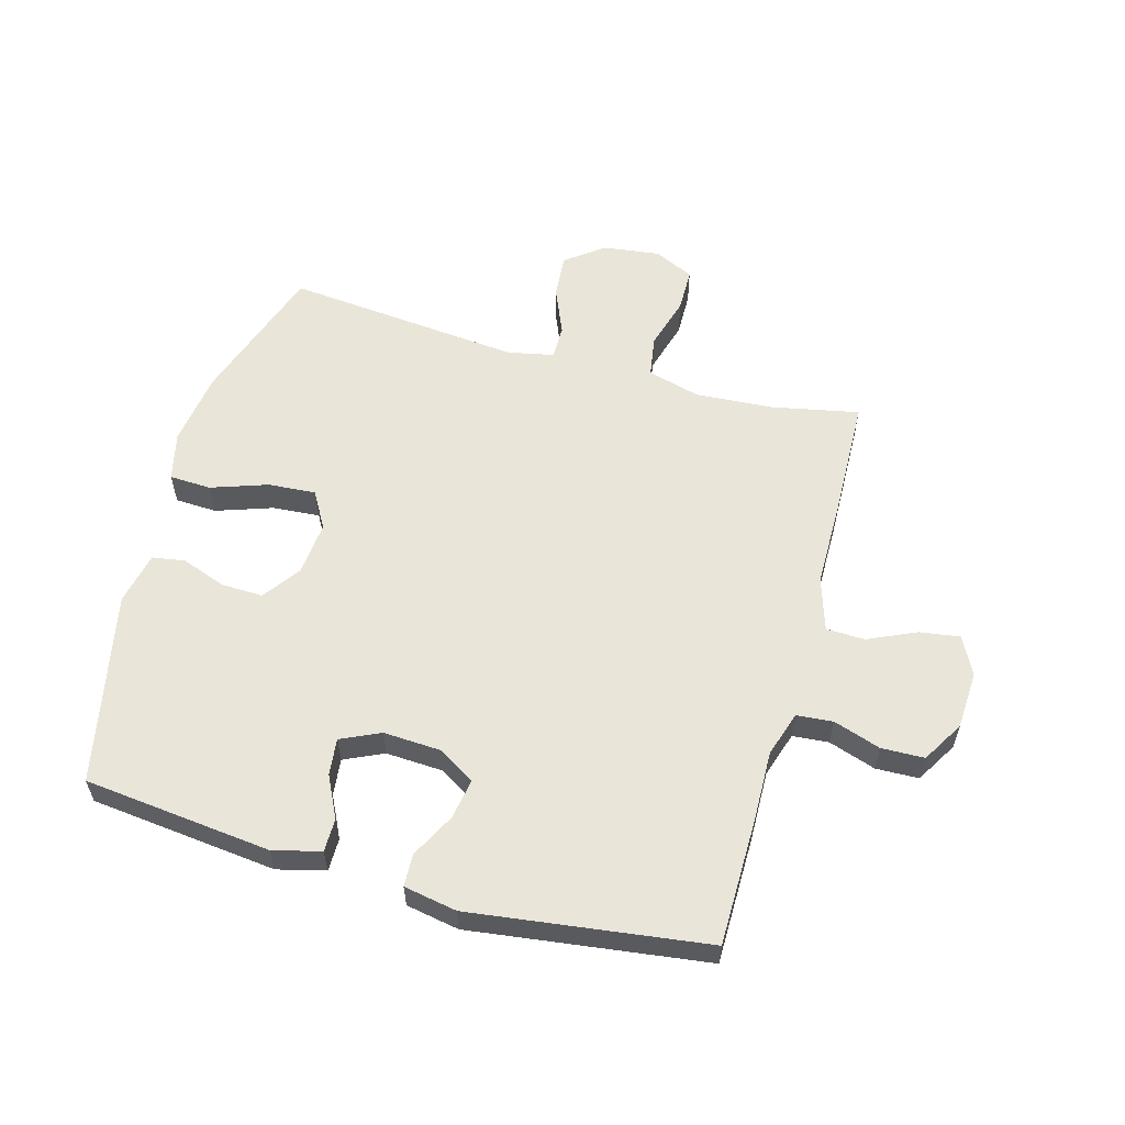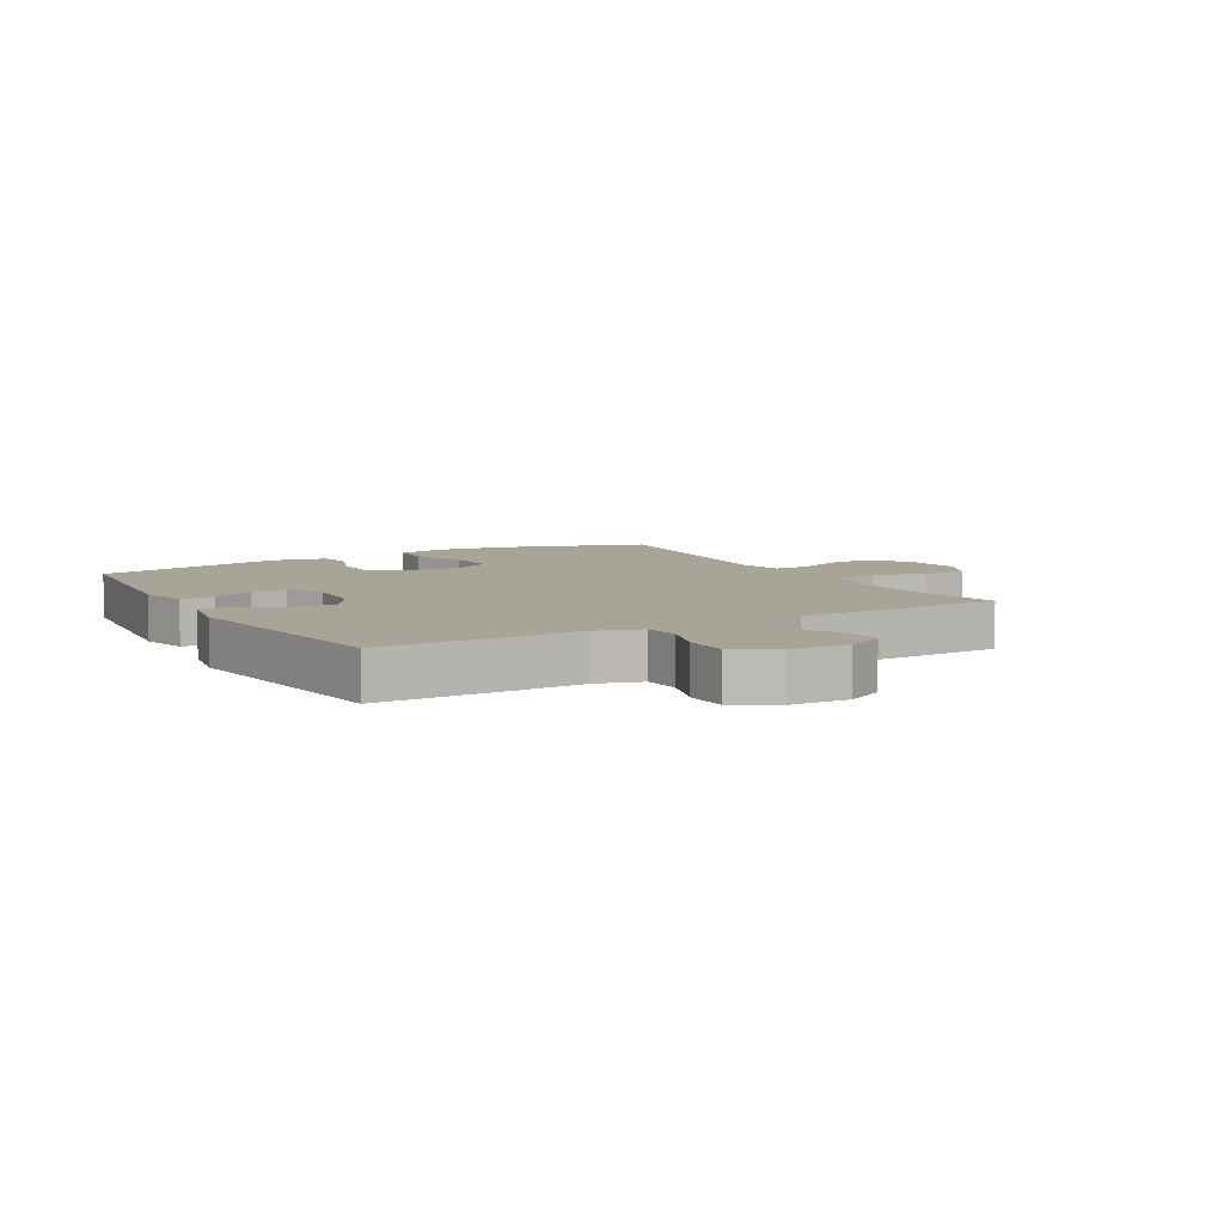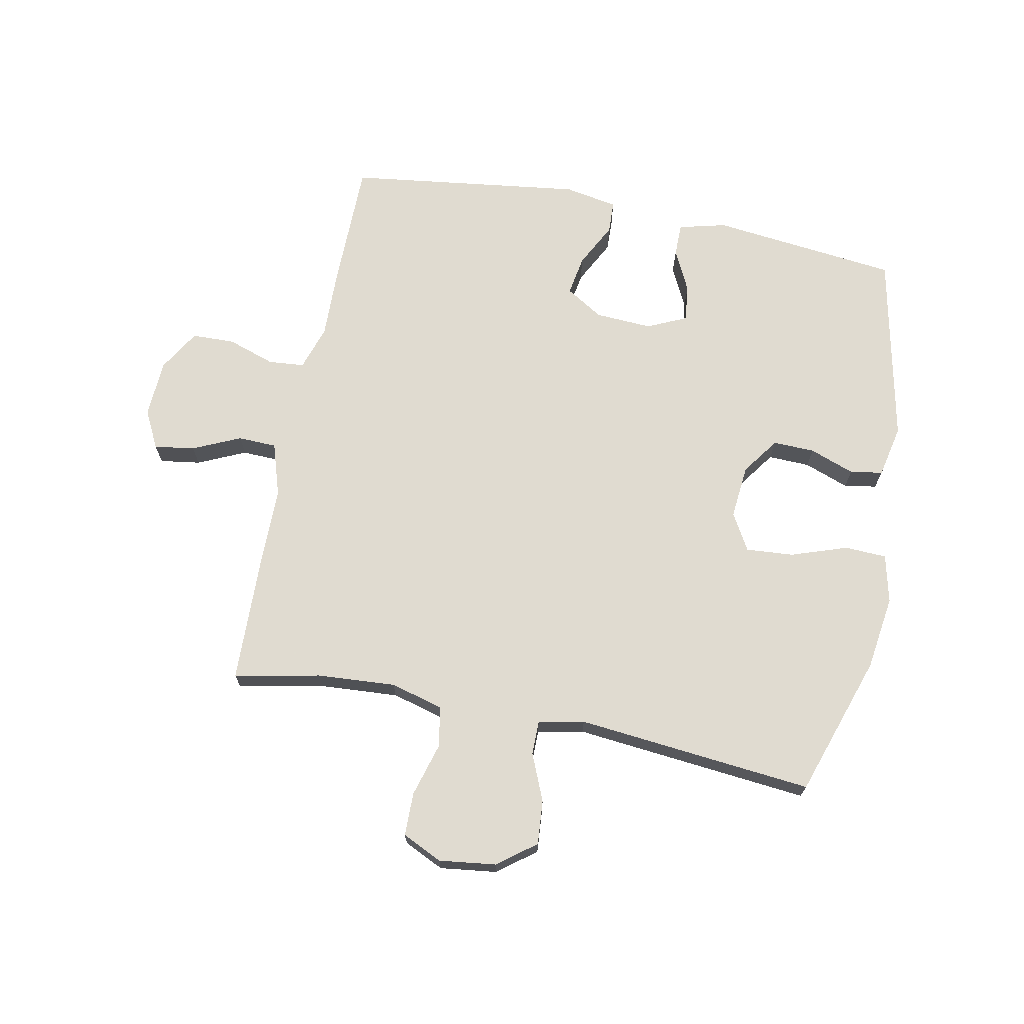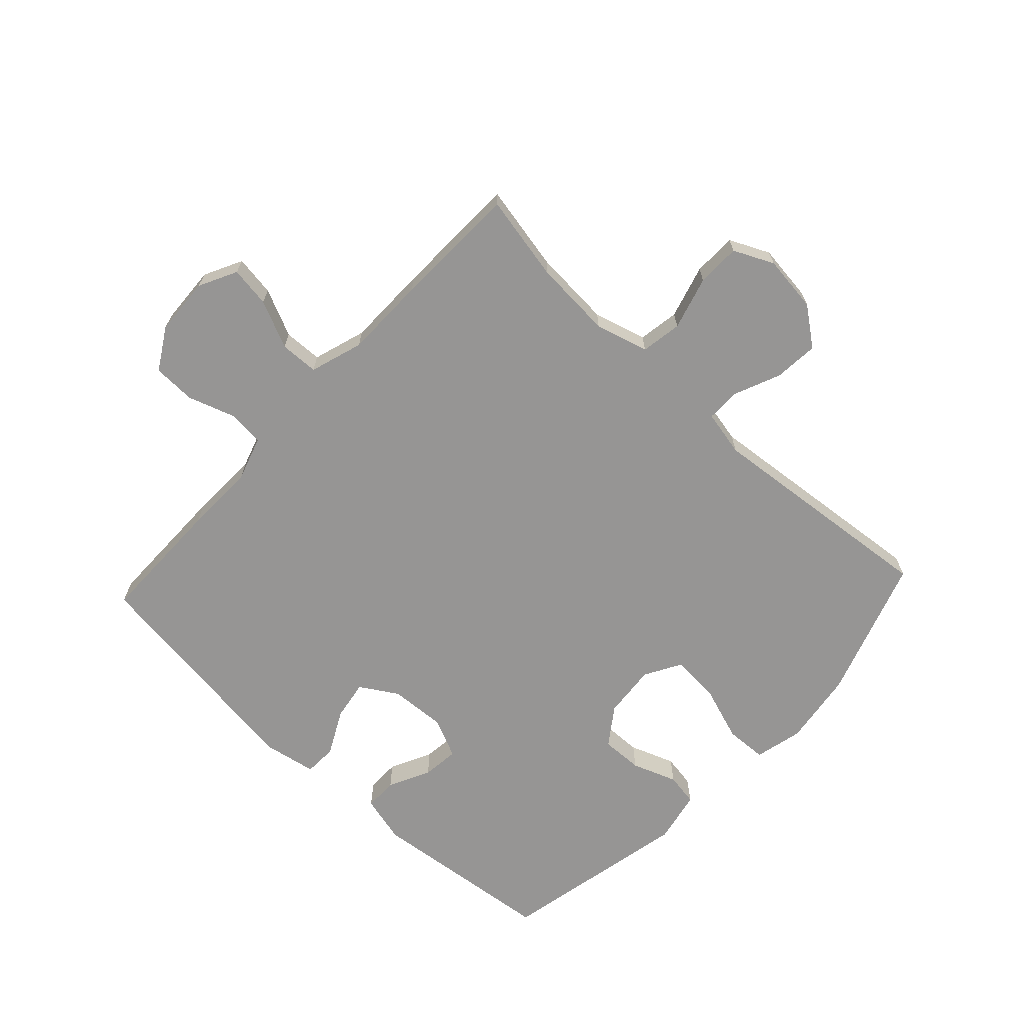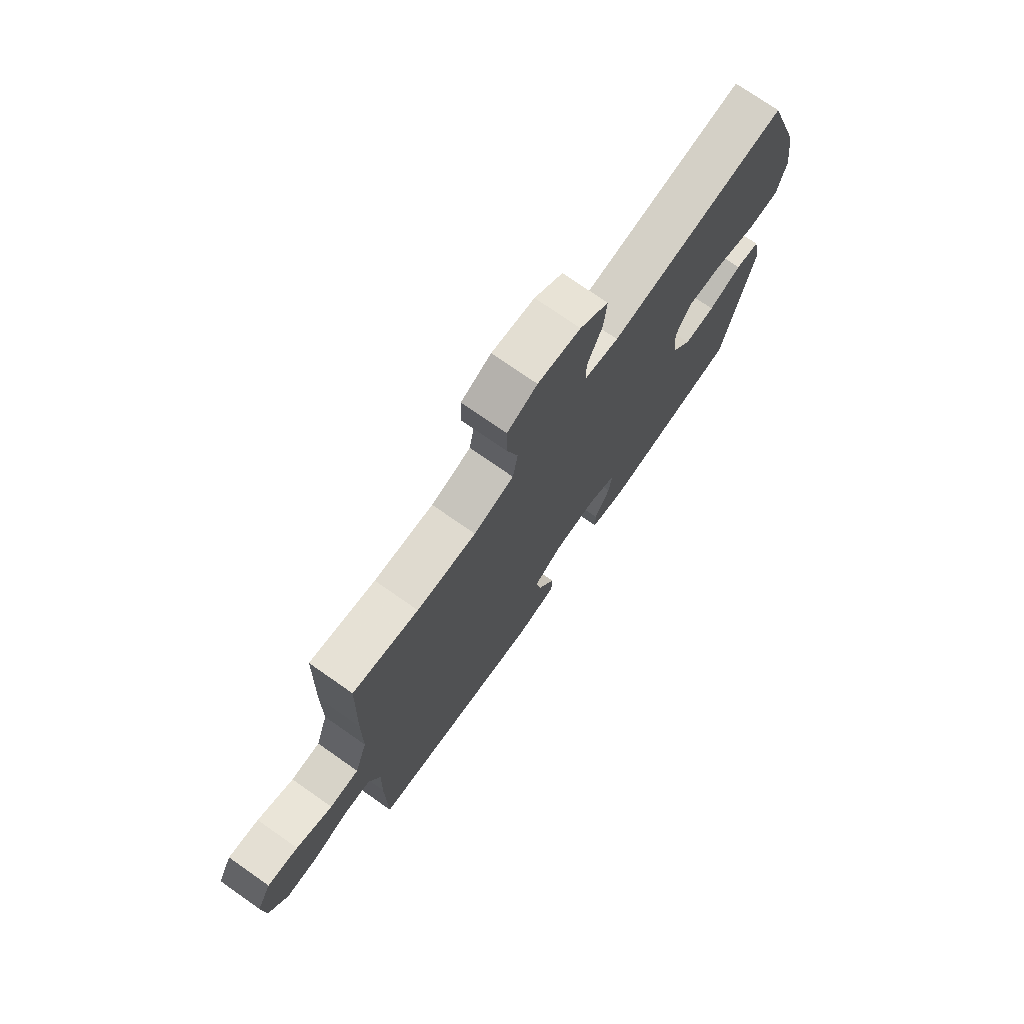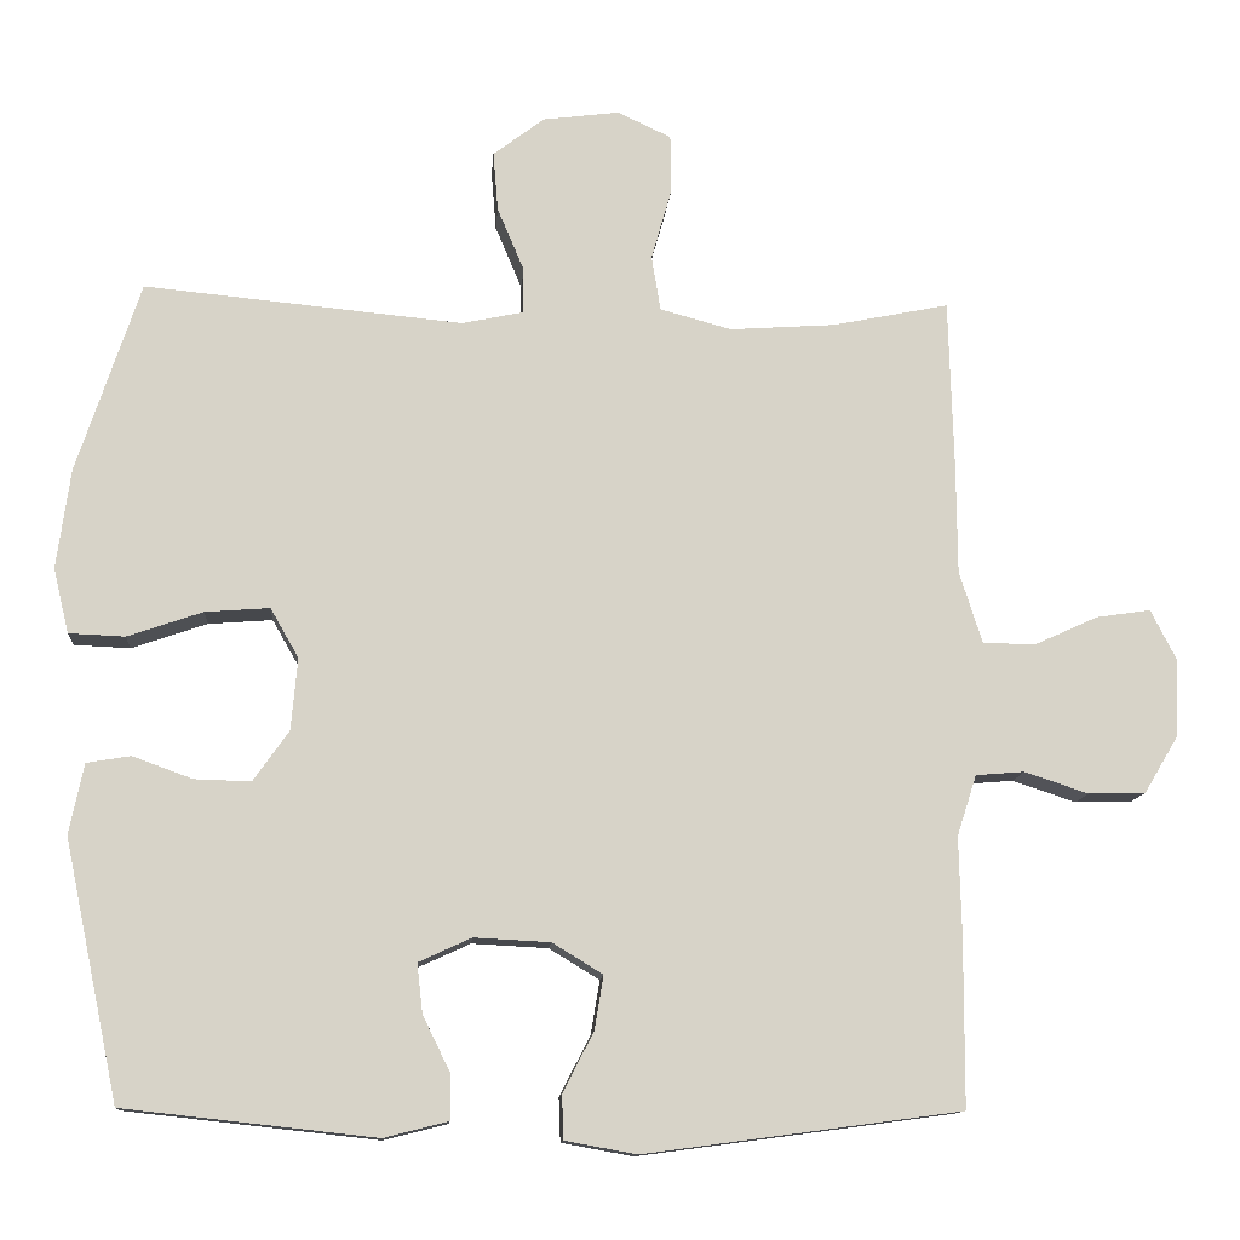
<metadata>
{"format":"obj","ext":"obj","renderer":"f3d","projection":"perspective","resolution":1024,"background":"white","views":[{"elev":58.0,"azim":-164.4,"up":"+Y"},{"elev":7.0,"azim":-120.0,"up":"+Y"},{"elev":69.8,"azim":11.3,"up":"+Y"},{"elev":-67.6,"azim":-42.9,"up":"+Y"},{"elev":74.5,"azim":-55.0,"up":"+Z"},{"elev":-12.1,"azim":175.7,"up":"+Z"}]}
</metadata>
<code>
v 0.5 0.07 -0.5
v 0.19 0.07 -0.534
v 0.111 0.07 -0.514
v 0.111 0.07 -0.459
v 0.145 0.07 -0.39
v 0.152 0.07 -0.329
v 0.087 0.07 -0.299
v -0.007 0.07 -0.304
v -0.069 0.07 -0.342
v -0.058 0.07 -0.408
v -0.02 0.07 -0.482
v -0.022 0.07 -0.536
v -0.11 0.07 -0.552
v -0.5 0.07 -0.5
v -0.501 0.07 -0.288
v -0.498 0.07 -0.172
v -0.522 0.07 -0.097
v -0.582 0.07 -0.092
v -0.66 0.07 -0.118
v -0.731 0.07 -0.116
v -0.772 0.07 -0.047
v -0.777 0.07 0.049
v -0.745 0.07 0.112
v -0.678 0.07 0.102
v -0.599 0.07 0.066
v -0.535 0.07 0.068
v -0.507 0.07 0.156
v -0.506 0.07 0.292
v -0.5 0.07 0.5
v -0.357 0.07 0.471
v -0.227 0.07 0.462
v -0.139 0.07 0.486
v -0.128 0.07 0.554
v -0.153 0.07 0.642
v -0.152 0.07 0.714
v -0.086 0.07 0.745
v 0.008 0.07 0.733
v 0.071 0.07 0.685
v 0.065 0.07 0.612
v 0.032 0.07 0.534
v 0.032 0.07 0.478
v 0.108 0.07 0.462
v 0.5 0.07 0.5
v 0.578 0.07 0.265
v 0.595 0.07 0.142
v 0.576 0.07 0.062
v 0.507 0.07 0.059
v 0.414 0.07 0.091
v 0.335 0.07 0.097
v 0.3 0.07 0.036
v 0.308 0.07 -0.053
v 0.352 0.07 -0.115
v 0.421 0.07 -0.113
v 0.495 0.07 -0.086
v 0.549 0.07 -0.095
v 0.567 0.07 -0.182
v 0.5 0 -0.5
v 0.19 0 -0.534
v 0.111 0 -0.514
v 0.111 0 -0.459
v 0.145 0 -0.39
v 0.152 0 -0.329
v 0.087 0 -0.299
v -0.007 0 -0.304
v -0.069 0 -0.342
v -0.058 0 -0.408
v -0.02 0 -0.482
v -0.022 0 -0.536
v -0.11 0 -0.552
v -0.5 0 -0.5
v -0.501 0 -0.288
v -0.498 0 -0.172
v -0.522 0 -0.097
v -0.582 0 -0.092
v -0.66 0 -0.118
v -0.731 0 -0.116
v -0.772 0 -0.047
v -0.777 0 0.049
v -0.745 0 0.112
v -0.678 0 0.102
v -0.599 0 0.066
v -0.535 0 0.068
v -0.507 0 0.156
v -0.506 0 0.292
v -0.5 0 0.5
v -0.357 0 0.471
v -0.227 0 0.462
v -0.139 0 0.486
v -0.128 0 0.554
v -0.153 0 0.642
v -0.152 0 0.714
v -0.086 0 0.745
v 0.008 0 0.733
v 0.071 0 0.685
v 0.065 0 0.612
v 0.032 0 0.534
v 0.032 0 0.478
v 0.108 0 0.462
v 0.5 0 0.5
v 0.578 0 0.265
v 0.595 0 0.142
v 0.576 0 0.062
v 0.507 0 0.059
v 0.414 0 0.091
v 0.335 0 0.097
v 0.3 0 0.036
v 0.308 0 -0.053
v 0.352 0 -0.115
v 0.421 0 -0.113
v 0.495 0 -0.086
v 0.549 0 -0.095
v 0.567 0 -0.182
f 53 54 55 56
f 52 53 56 1
f 51 52 1 2
f 50 51 2 3
f 45 46 47 48
f 45 48 49
f 42 43 44 45
f 41 42 45 49
f 37 38 39 40
f 37 40 41
f 36 37 41
f 33 34 35 36
f 32 33 36 41
f 31 32 41 49
f 27 28 29 30
f 26 27 30 31
f 22 23 24 25
f 22 25 26
f 21 22 26
f 18 19 20 21
f 17 18 21 26
f 16 17 26 31
f 10 11 12 13
f 9 10 13 14
f 8 9 14 15
f 3 4 5
f 50 3 5
f 50 5 6
f 16 31 49 50
f 7 8 15 16
f 7 16 50
f 6 7 50
f 112 111 110 109
f 57 112 109 108
f 58 57 108 107
f 59 58 107 106
f 104 103 102 101
f 105 104 101
f 101 100 99 98
f 105 101 98 97
f 96 95 94 93
f 97 96 93
f 97 93 92
f 92 91 90 89
f 97 92 89 88
f 105 97 88 87
f 86 85 84 83
f 87 86 83 82
f 81 80 79 78
f 82 81 78
f 82 78 77
f 77 76 75 74
f 82 77 74 73
f 87 82 73 72
f 69 68 67 66
f 70 69 66 65
f 71 70 65 64
f 61 60 59
f 61 59 106
f 62 61 106
f 106 105 87 72
f 72 71 64 63
f 106 72 63
f 106 63 62
f 1 57 58 2
f 2 58 59 3
f 3 59 60 4
f 4 60 61 5
f 5 61 62 6
f 6 62 63 7
f 7 63 64 8
f 8 64 65 9
f 9 65 66 10
f 10 66 67 11
f 11 67 68 12
f 12 68 69 13
f 13 69 70 14
f 14 70 71 15
f 15 71 72 16
f 16 72 73 17
f 17 73 74 18
f 18 74 75 19
f 19 75 76 20
f 20 76 77 21
f 21 77 78 22
f 22 78 79 23
f 23 79 80 24
f 24 80 81 25
f 25 81 82 26
f 26 82 83 27
f 27 83 84 28
f 28 84 85 29
f 29 85 86 30
f 30 86 87 31
f 31 87 88 32
f 32 88 89 33
f 33 89 90 34
f 34 90 91 35
f 35 91 92 36
f 36 92 93 37
f 37 93 94 38
f 38 94 95 39
f 39 95 96 40
f 40 96 97 41
f 41 97 98 42
f 42 98 99 43
f 43 99 100 44
f 44 100 101 45
f 45 101 102 46
f 46 102 103 47
f 47 103 104 48
f 48 104 105 49
f 49 105 106 50
f 50 106 107 51
f 51 107 108 52
f 52 108 109 53
f 53 109 110 54
f 54 110 111 55
f 55 111 112 56
f 56 112 57 1

</code>
